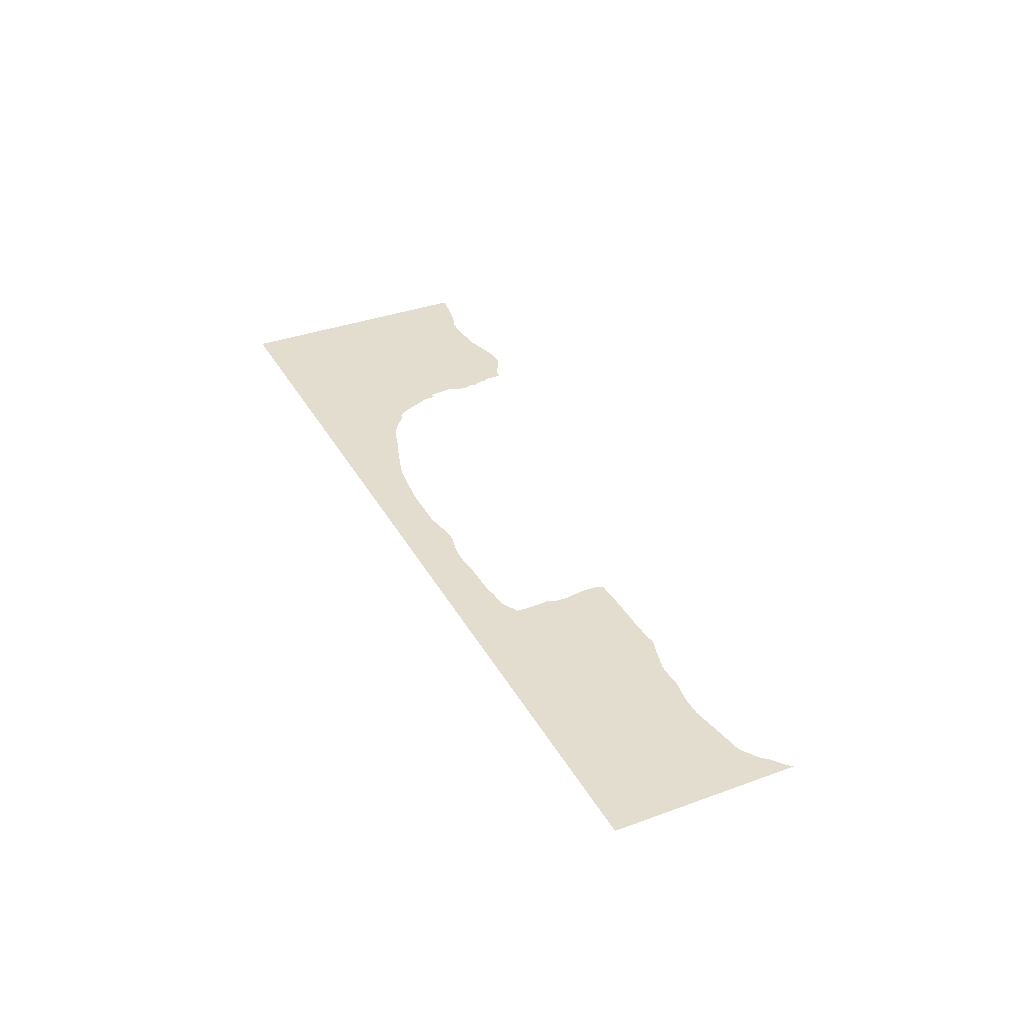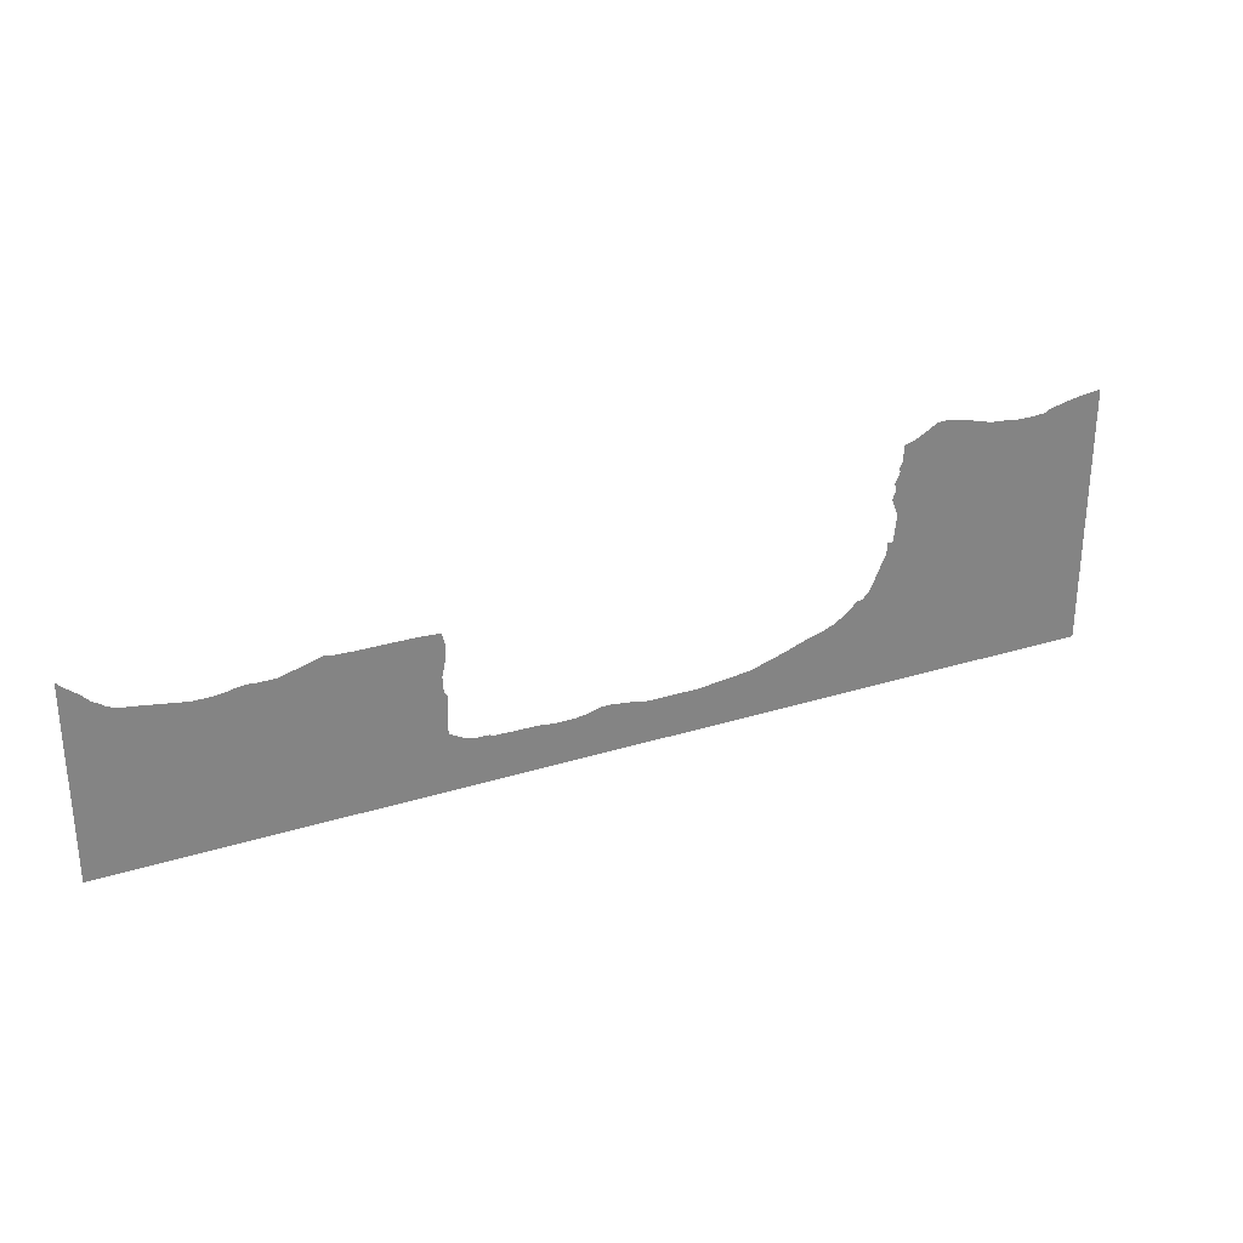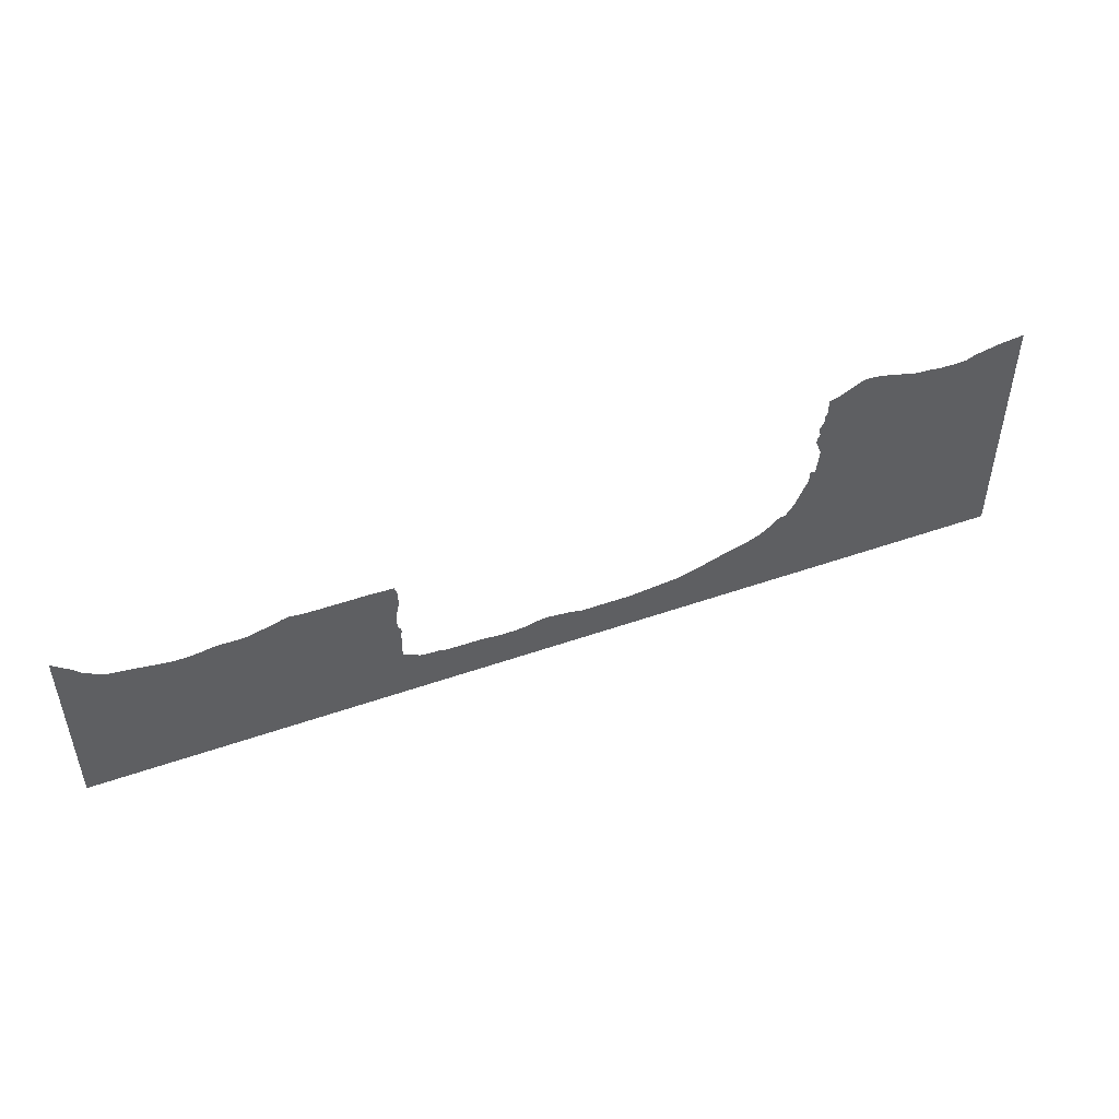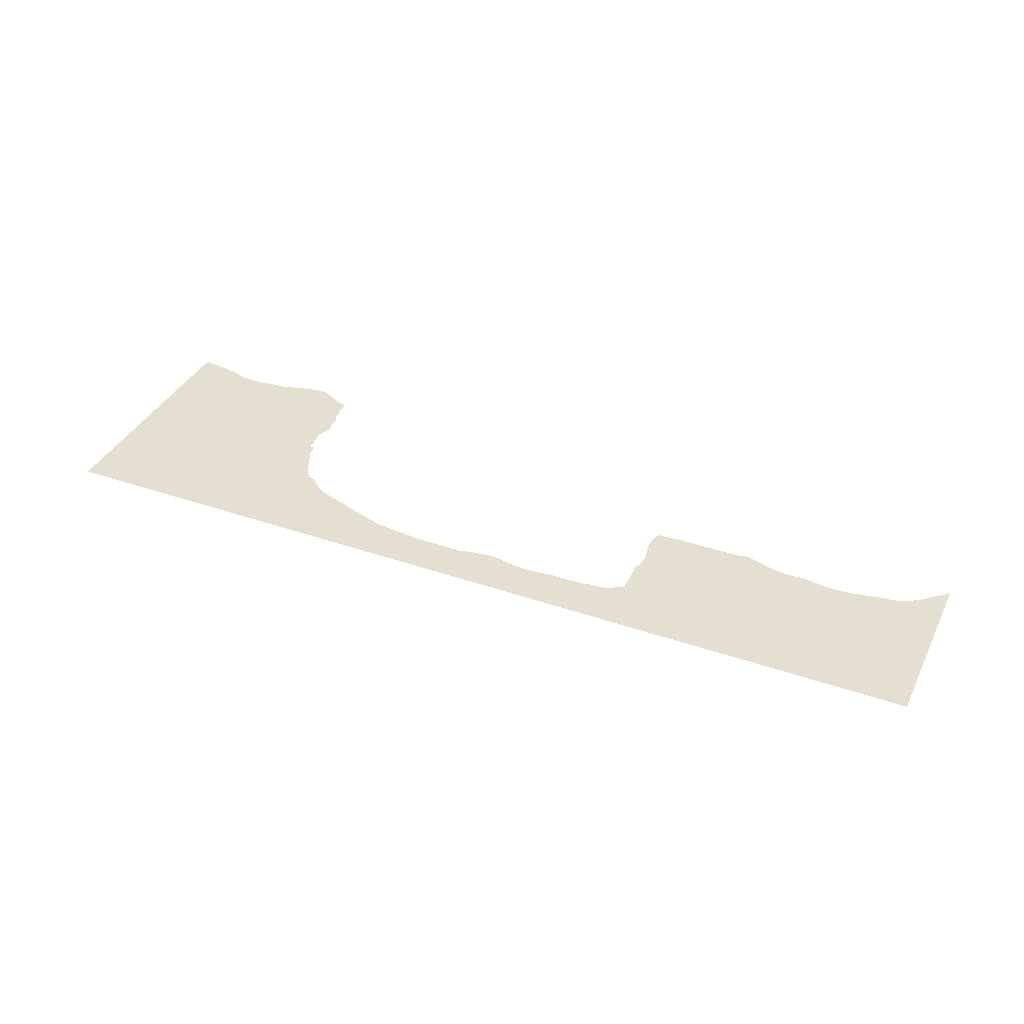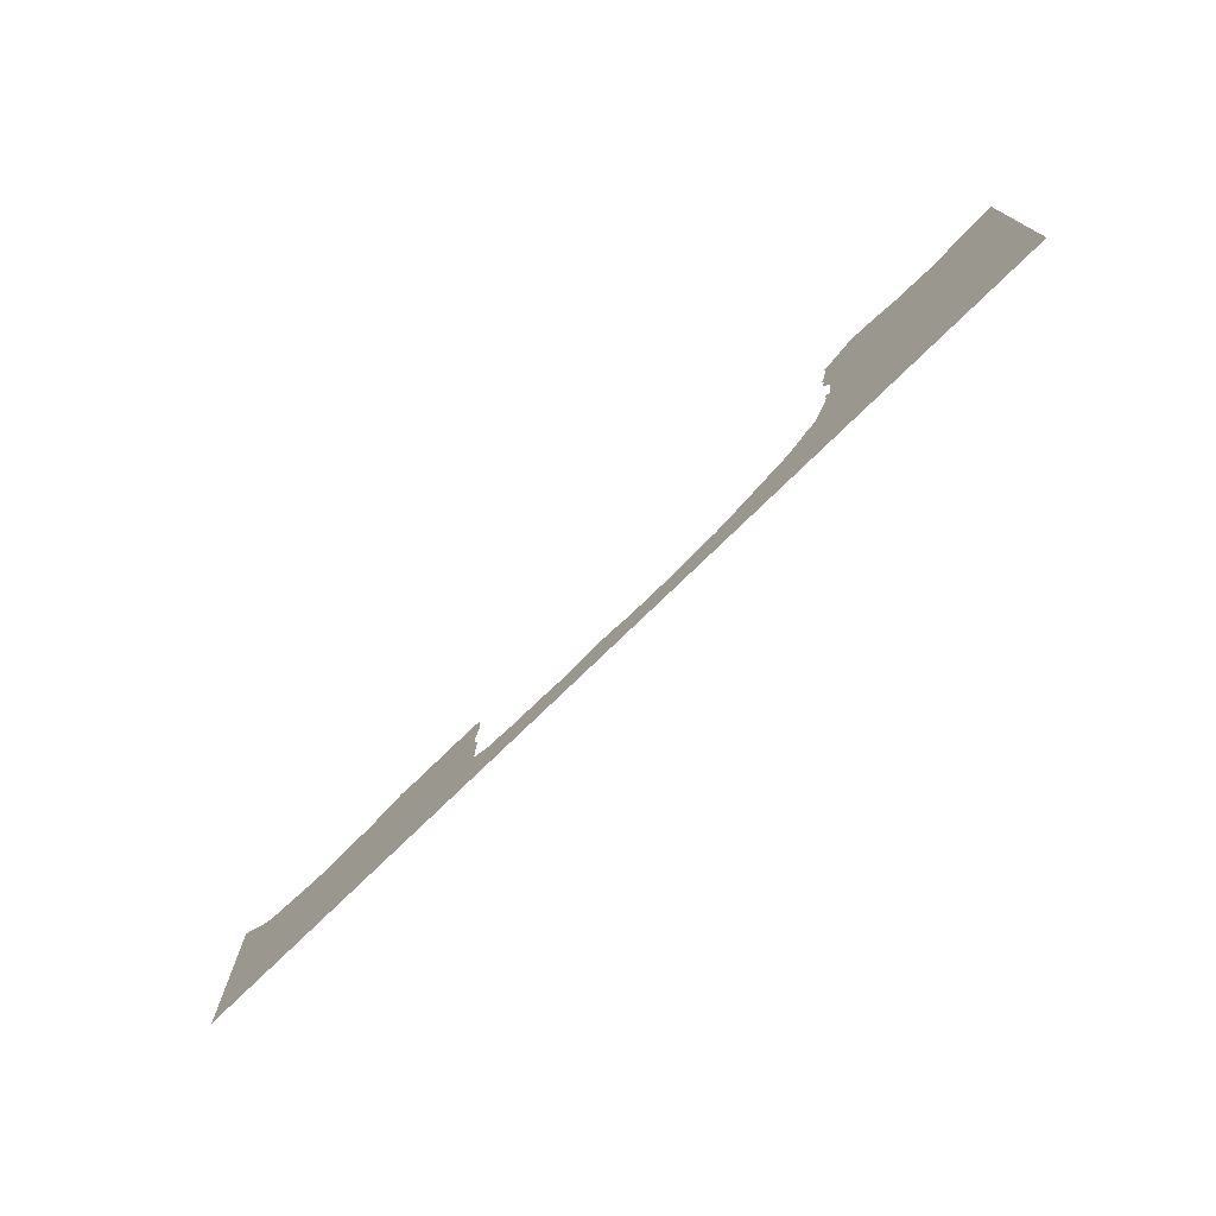
<metadata>
{"format":"obj","ext":"obj","renderer":"f3d","projection":"perspective","resolution":1024,"background":"white","views":[{"elev":35.5,"azim":64.3,"up":"+Z"},{"elev":29.3,"azim":155.2,"up":"+Y"},{"elev":48.8,"azim":158.7,"up":"+Y"},{"elev":37.4,"azim":24.0,"up":"+Z"},{"elev":-74.3,"azim":-135.5,"up":"+Y"}]}
</metadata>
<code>
o Curve
v 0.186 -0.2145 -0
v 0.1769 -0.2122 -0
v 0.156 -0.2007 -0
v 0.1489 -0.2 -0
v 0.1369 -0.2014 -0
v 0.1184 -0.2061 -0
v 0.105 -0.2098 -0
v 0.08839 -0.2108 -0
v 0.08823 -0.2108 -0
v 0.08779 -0.2109 -0
v 0.08711 -0.211 -0
v 0.08625 -0.2112 -0
v 0.08528 -0.2114 -0
v 0.08424 -0.2115 -0
v 0.08319 -0.2117 -0
v 0.08219 -0.2119 -0
v 0.08129 -0.212 -0
v 0.08054 -0.2121 -0
v 0.08 -0.2122 -0
v 0.07973 -0.2122 -0
v 0.07952 -0.2121 -0
v 0.07914 -0.2121 -0
v 0.07863 -0.2121 -0
v 0.07803 -0.2121 -0
v 0.07737 -0.2121 -0
v 0.07669 -0.2121 -0
v 0.07601 -0.2121 -0
v 0.07538 -0.2121 -0
v 0.07483 -0.2121 -0
v 0.07439 -0.2122 -0
v 0.0741 -0.2122 -0
v 0.074 -0.2122 -0
v 0.07387 -0.2122 -0
v 0.07349 -0.2122 -0
v 0.0729 -0.2122 -0
v 0.07215 -0.2122 -0
v 0.07125 -0.2122 -0
v 0.07024 -0.2122 -0
v 0.06917 -0.2122 -0
v 0.06806 -0.2122 -0
v 0.06696 -0.2122 -0
v 0.06588 -0.2122 -0
v 0.06488 -0.2122 -0
v 0.06398 -0.2122 -0
v 0.05413 -0.2114 -0
v 0.04993 -0.2098 -0
v 0.0499 -0.2098 -0
v 0.04983 -0.2097 -0
v 0.04972 -0.2096 -0
v 0.04958 -0.2095 -0
v 0.04943 -0.2093 -0
v 0.04926 -0.2091 -0
v 0.04909 -0.209 -0
v 0.04892 -0.2088 -0
v 0.04877 -0.2087 -0
v 0.04864 -0.2086 -0
v 0.04854 -0.2085 -0
v 0.04849 -0.2085 -0
v 0.04832 -0.2084 -0
v 0.04794 -0.2084 -0
v 0.04737 -0.2082 -0
v 0.04667 -0.2081 -0
v 0.04588 -0.2079 -0
v 0.04505 -0.2077 -0
v 0.04422 -0.2075 -0
v 0.04344 -0.2074 -0
v 0.04275 -0.2072 -0
v 0.0422 -0.2071 -0
v 0.04184 -0.207 -0
v 0.04171 -0.207 -0
v 0.04149 -0.2069 -0
v 0.04085 -0.2068 -0
v 0.03986 -0.2066 -0
v 0.03858 -0.2063 -0
v 0.03706 -0.2059 -0
v 0.03536 -0.2055 -0
v 0.03355 -0.2051 -0
v 0.03168 -0.2047 -0
v 0.02981 -0.2043 -0
v 0.02799 -0.2039 -0
v 0.0263 -0.2035 -0
v 0.02478 -0.2032 -0
v 0.009878 -0.2013 -0
v 0 -0.2 -0
v 0 -0.4335 -0
v 0.8671 -0.4335 -0
v 0.8671 -0.263 -0
v 0.8642 -0.2665 -0
v 0.858 -0.2716 -0
v 0.8513 -0.2769 -0
v 0.8441 -0.2844 -0
v 0.8377 -0.2881 -0
v 0.8336 -0.2914 -0
v 0.8259 -0.2945 -0
v 0.8104 -0.2966 -0
v 0.7861 -0.3005 -0
v 0.7736 -0.3024 -0
v 0.7593 -0.3024 -0
v 0.7578 -0.3022 -0
v 0.7523 -0.3016 -0
v 0.7469 -0.3009 -0
v 0.7414 -0.2997 -0
v 0.7323 -0.2986 -0
v 0.7232 -0.2993 -0
v 0.7092 -0.299 -0
v 0.6881 -0.2934 -0
v 0.6785 -0.2903 -0
v 0.6724 -0.2889 -0
v 0.6665 -0.2902 -0
v 0.6504 -0.2909 -0
v 0.6237 -0.2909 -0
v 0.6033 -0.2909 -0
v 0.587 -0.2916 -0
v 0.5821 -0.2916 -0
v 0.5808 -0.2953 -0
v 0.5794 -0.3002 -0
v 0.5792 -0.3062 -0
v 0.5793 -0.3148 -0
v 0.5807 -0.3215 -0
v 0.5825 -0.3297 -0
v 0.5823 -0.336 -0
v 0.5818 -0.3416 -0
v 0.5812 -0.3437 -0
v 0.5792 -0.3466 -0
v 0.5786 -0.3497 -0
v 0.5793 -0.3533 -0
v 0.5794 -0.3565 -0
v 0.5794 -0.3568 -0
v 0.5794 -0.3577 -0
v 0.5795 -0.359 -0
v 0.5795 -0.3606 -0
v 0.5796 -0.3625 -0
v 0.5796 -0.3645 -0
v 0.5796 -0.3665 -0
v 0.5797 -0.3684 -0
v 0.5797 -0.37 -0
v 0.5798 -0.3713 -0
v 0.5798 -0.3722 -0
v 0.5798 -0.3726 -0
v 0.5798 -0.3728 -0
v 0.5798 -0.3733 -0
v 0.5797 -0.374 -0
v 0.5797 -0.3749 -0
v 0.5796 -0.3759 -0
v 0.5796 -0.377 -0
v 0.5795 -0.378 -0
v 0.5795 -0.3791 -0
v 0.5794 -0.3799 -0
v 0.5794 -0.3807 -0
v 0.5794 -0.3811 -0
v 0.5794 -0.3813 -0
v 0.5792 -0.3814 -0
v 0.5786 -0.3817 -0
v 0.5777 -0.3822 -0
v 0.5766 -0.3828 -0
v 0.5752 -0.3836 -0
v 0.5737 -0.3844 -0
v 0.5721 -0.3853 -0
v 0.5704 -0.3862 -0
v 0.5687 -0.3871 -0
v 0.5671 -0.388 -0
v 0.5655 -0.3888 -0
v 0.5642 -0.3895 -0
v 0.564 -0.3896 -0
v 0.5637 -0.3896 -0
v 0.5631 -0.3897 -0
v 0.5624 -0.3898 -0
v 0.5615 -0.39 -0
v 0.5607 -0.3901 -0
v 0.5598 -0.3902 -0
v 0.5589 -0.3904 -0
v 0.5582 -0.3905 -0
v 0.5576 -0.3906 -0
v 0.5571 -0.3906 -0
v 0.5569 -0.3907 -0
v 0.5567 -0.3907 -0
v 0.556 -0.3907 -0
v 0.5552 -0.3907 -0
v 0.5541 -0.3907 -0
v 0.5529 -0.3907 -0
v 0.5516 -0.3908 -0
v 0.5503 -0.3908 -0
v 0.5491 -0.3908 -0
v 0.5481 -0.3908 -0
v 0.5472 -0.3908 -0
v 0.5467 -0.3909 -0
v 0.5465 -0.3909 -0
v 0.5464 -0.3909 -0
v 0.5463 -0.3909 -0
v 0.546 -0.391 -0
v 0.5457 -0.3911 -0
v 0.5453 -0.3913 -0
v 0.5449 -0.3914 -0
v 0.5444 -0.3916 -0
v 0.5439 -0.3917 -0
v 0.5434 -0.3919 -0
v 0.543 -0.3921 -0
v 0.5425 -0.3922 -0
v 0.5422 -0.3924 -0
v 0.5305 -0.3928 -0
v 0.506 -0.393 -0
v 0.492 -0.3948 -0
v 0.4743 -0.3948 -0
v 0.4642 -0.3934 -0
v 0.4506 -0.39 -0
v 0.4442 -0.3897 -0
v 0.4335 -0.3911 -0
v 0.4227 -0.3924 -0
v 0.4117 -0.3948 -0
v 0.3657 -0.3948 -0
v 0.3187 -0.3896 -0
v 0.2864 -0.3797 -0
v 0.2715 -0.3742 -0
v 0.2494 -0.3675 -0
v 0.241 -0.3639 -0
v 0.2327 -0.3581 -0
v 0.2257 -0.3525 -0
v 0.2229 -0.3494 -0
v 0.2205 -0.3477 -0
v 0.2177 -0.3476 -0
v 0.2159 -0.347 -0
v 0.2109 -0.3413 -0
v 0.2074 -0.335 -0
v 0.2001 -0.3182 -0
v 0.1968 -0.311 -0
v 0.1957 -0.3062 -0
v 0.196 -0.2992 -0
v 0.196 -0.2992 -0
v 0.1959 -0.2992 -0
v 0.1958 -0.2992 -0
v 0.1957 -0.2992 -0
v 0.1956 -0.2992 -0
v 0.1954 -0.2991 -0
v 0.1953 -0.2991 -0
v 0.1951 -0.2991 -0
v 0.195 -0.2991 -0
v 0.1949 -0.299 -0
v 0.1948 -0.299 -0
v 0.1948 -0.299 -0
v 0.1947 -0.299 -0
v 0.1944 -0.2991 -0
v 0.1941 -0.2992 -0
v 0.1937 -0.2993 -0
v 0.1932 -0.2994 -0
v 0.1927 -0.2996 -0
v 0.1923 -0.2997 -0
v 0.1918 -0.2999 -0
v 0.1914 -0.3 -0
v 0.1911 -0.3001 -0
v 0.1909 -0.3001 -0
v 0.1908 -0.3002 -0
v 0.1908 -0.2998 -0
v 0.1907 -0.2989 -0
v 0.1905 -0.2975 -0
v 0.1903 -0.2956 -0
v 0.19 -0.2934 -0
v 0.1897 -0.291 -0
v 0.1894 -0.2884 -0
v 0.1891 -0.2857 -0
v 0.1888 -0.2829 -0
v 0.1885 -0.2803 -0
v 0.1882 -0.2779 -0
v 0.188 -0.2757 -0
v 0.1938 -0.2616 -0
v 0.1927 -0.2577 -0
v 0.1908 -0.2527 -0
v 0.1925 -0.2471 -0
v 0.1882 -0.2381 -0
v 0.1886 -0.2333 -0
v 0.186 -0.2286 -0
f 5 3 4
f 85 83 84
f 5 2 3
f 85 82 83
f 6 2 5
f 85 81 82
f 85 80 81
f 85 79 80
f 85 78 79
f 85 77 78
f 85 76 77
f 85 75 76
f 85 74 75
f 7 2 6
f 85 73 74
f 85 72 73
f 85 71 72
f 85 70 71
f 85 69 70
f 85 68 69
f 85 67 68
f 85 66 67
f 85 65 66
f 85 64 65
f 85 63 64
f 85 62 63
f 85 61 62
f 85 60 61
f 85 59 60
f 85 58 59
f 85 57 58
f 85 56 57
f 85 55 56
f 85 54 55
f 85 53 54
f 85 52 53
f 85 51 52
f 85 50 51
f 85 49 50
f 85 48 49
f 85 47 48
f 8 2 7
f 85 46 47
f 85 45 46
f 9 2 8
f 10 2 9
f 11 2 10
f 12 2 11
f 13 2 12
f 14 2 13
f 85 44 45
f 15 2 14
f 16 2 15
f 17 2 16
f 18 2 17
f 25 23 24
f 26 23 25
f 26 22 23
f 27 22 26
f 27 21 22
f 28 21 27
f 19 2 18
f 29 21 28
f 29 20 21
f 30 20 29
f 31 20 30
f 32 20 31
f 85 43 44
f 85 42 43
f 85 41 42
f 85 40 41
f 85 39 40
f 85 38 39
f 85 37 38
f 85 36 37
f 85 35 36
f 85 34 35
f 85 33 34
f 85 32 33
f 85 20 32
f 85 19 20
f 19 1 2
f 85 1 19
f 85 270 1
f 85 269 270
f 85 268 269
f 85 267 268
f 85 266 267
f 85 265 266
f 85 264 265
f 85 263 264
f 88 86 87
f 89 86 88
f 90 86 89
f 85 262 263
f 91 86 90
f 85 261 262
f 85 260 261
f 85 259 260
f 92 86 91
f 85 258 259
f 93 86 92
f 85 257 258
f 109 107 108
f 110 107 109
f 110 106 107
f 113 111 112
f 113 110 111
f 113 106 110
f 85 256 257
f 94 86 93
f 115 113 114
f 115 106 113
f 115 105 106
f 85 255 256
f 95 86 94
f 116 105 115
f 85 254 255
f 96 86 95
f 85 253 254
f 104 102 103
f 85 252 253
f 116 104 105
f 240 238 239
f 240 237 238
f 241 237 240
f 241 236 237
f 241 235 236
f 242 235 241
f 242 234 235
f 242 233 234
f 242 232 233
f 242 231 232
f 243 231 242
f 243 230 231
f 243 229 230
f 243 228 229
f 243 227 228
f 243 226 227
f 244 226 243
f 116 102 104
f 245 226 244
f 246 226 245
f 116 101 102
f 247 226 246
f 85 251 252
f 248 226 247
f 249 226 248
f 250 226 249
f 251 226 250
f 85 226 251
f 117 101 116
f 97 86 96
f 117 100 101
f 117 99 100
f 117 98 99
f 117 97 98
f 117 86 97
f 118 86 117
f 85 225 226
f 85 224 225
f 119 86 118
f 85 223 224
f 120 86 119
f 121 86 120
f 85 222 223
f 122 86 121
f 85 221 222
f 123 86 122
f 124 86 123
f 125 86 124
f 85 220 221
f 85 219 220
f 85 218 219
f 85 217 218
f 126 86 125
f 85 216 217
f 127 86 126
f 128 86 127
f 129 86 128
f 130 86 129
f 85 215 216
f 131 86 130
f 132 86 131
f 133 86 132
f 85 214 215
f 134 86 133
f 135 86 134
f 85 213 214
f 136 86 135
f 137 86 136
f 138 86 137
f 139 86 138
f 140 86 139
f 141 86 140
f 142 86 141
f 143 86 142
f 85 212 213
f 144 86 143
f 145 86 144
f 146 86 145
f 147 86 146
f 148 86 147
f 85 211 212
f 149 86 148
f 150 86 149
f 151 86 150
f 152 86 151
f 153 86 152
f 154 86 153
f 155 86 154
f 156 86 155
f 157 86 156
f 158 86 157
f 159 86 158
f 160 86 159
f 161 86 160
f 162 86 161
f 163 86 162
f 164 86 163
f 165 86 164
f 85 210 211
f 166 86 165
f 167 86 166
f 207 205 206
f 168 86 167
f 169 86 168
f 207 204 205
f 170 86 169
f 171 86 170
f 172 86 171
f 173 86 172
f 174 86 173
f 175 86 174
f 176 86 175
f 177 86 176
f 178 86 177
f 179 86 178
f 180 86 179
f 181 86 180
f 182 86 181
f 183 86 182
f 184 86 183
f 185 86 184
f 186 86 185
f 187 86 186
f 188 86 187
f 189 86 188
f 190 86 189
f 191 86 190
f 192 86 191
f 208 204 207
f 193 86 192
f 194 86 193
f 195 86 194
f 196 86 195
f 197 86 196
f 198 86 197
f 199 86 198
f 200 86 199
f 209 204 208
f 201 86 200
f 202 86 201
f 209 203 204
f 85 209 210
f 85 203 209
f 85 202 203
f 85 86 202

</code>
